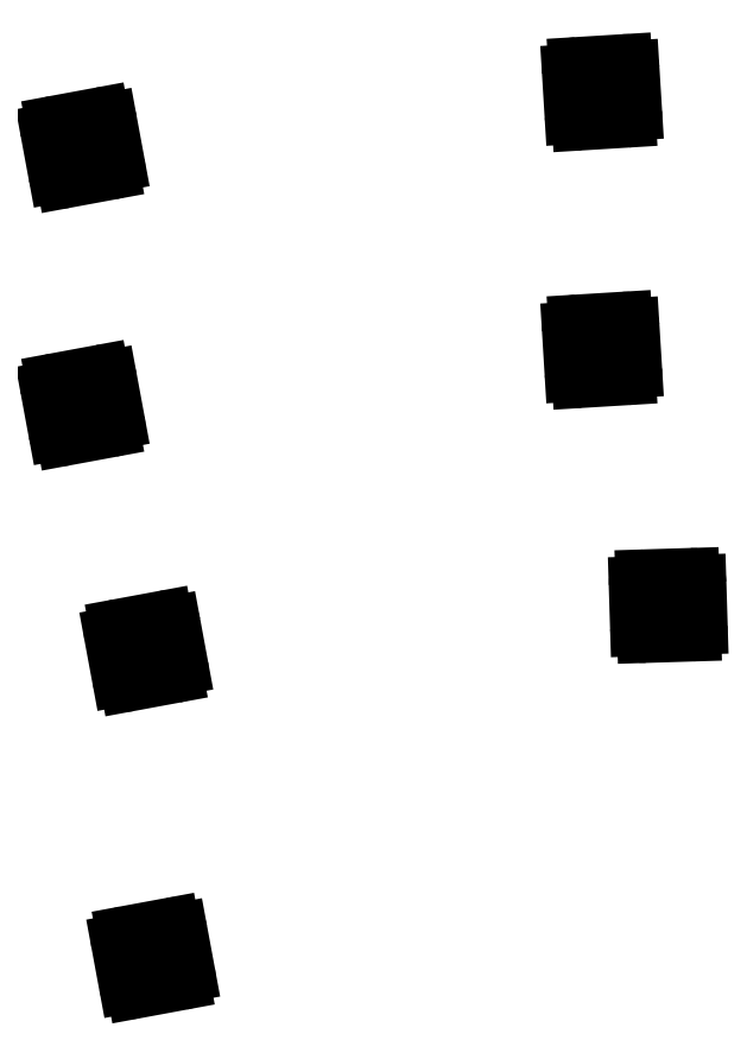
<metadata>
{"format":"dxf","ext":"dxf","renderer":"ezdxf+matplotlib","layout":"modelspace","background":"white","min_lineweight":24,"dpi":150}
</metadata>
<code>
0
SECTION
2
ENTITIES
0
LINE
8
0
10
177.1
20
-7.38
11
180.4
21
-7.179
0
LINE
8
0
10
180.9
20
-6.649
11
180.7
21
-3.655
0
LINE
8
0
10
180.2
20
-3.186
11
176.9
21
-3.388
0
LINE
8
0
10
176.4
20
-3.917
11
176.6
21
-6.912
0
LINE
8
0
10
139.1
20
-11.64
11
142.3
21
-11.04
0
LINE
8
0
10
142.7
20
-10.45
11
142.2
21
-7.504
0
LINE
8
0
10
141.6
20
-7.104
11
138.4
21
-7.705
0
LINE
8
0
10
138
20
-8.288
11
138.5
21
-11.24
0
LINE
8
0
10
177.1
20
-26.38
11
180.4
21
-26.18
0
LINE
8
0
10
180.9
20
-25.65
11
180.7
21
-22.65
0
LINE
8
0
10
180.2
20
-22.19
11
176.9
21
-22.39
0
LINE
8
0
10
176.4
20
-22.92
11
176.6
21
-25.91
0
LINE
8
0
10
139.1
20
-30.64
11
142.3
21
-30.04
0
LINE
8
0
10
142.7
20
-29.45
11
142.2
21
-26.5
0
LINE
8
0
10
141.6
20
-26.1
11
138.4
21
-26.71
0
LINE
8
0
10
138
20
-27.29
11
138.5
21
-30.24
0
LINE
8
0
10
181.9
20
-45.19
11
185.2
21
-45.09
0
LINE
8
0
10
185.7
20
-44.57
11
185.6
21
-41.57
0
LINE
8
0
10
185.1
20
-41.09
11
181.8
21
-41.19
0
LINE
8
0
10
181.3
20
-41.71
11
181.4
21
-44.7
0
LINE
8
0
10
143.8
20
-48.77
11
147
21
-48.17
0
LINE
8
0
10
147.4
20
-47.59
11
146.9
21
-44.64
0
LINE
8
0
10
146.3
20
-44.24
11
143.1
21
-44.84
0
LINE
8
0
10
142.7
20
-45.42
11
143.2
21
-48.37
0
LINE
8
0
10
144.3
20
-71.42
11
147.5
21
-70.82
0
LINE
8
0
10
147.9
20
-70.24
11
147.4
21
-67.29
0
LINE
8
0
10
146.8
20
-66.89
11
143.6
21
-67.49
0
LINE
8
0
10
143.2
20
-68.07
11
143.7
21
-71.02
0
ARC
8
0
10
185.2
20
-44.59
40
0.5
50
271.7
51
1.75
0
ARC
8
0
10
185.1
20
-41.59
40
0.5
50
1.75
51
91.75
0
ARC
8
0
10
181.8
20
-41.69
40
0.5
50
91.75
51
181.7
0
ARC
8
0
10
181.9
20
-44.69
40
0.5
50
181.7
51
271.7
0
ARC
8
0
10
180.4
20
-25.68
40
0.5
50
273.5
51
3.5
0
ARC
8
0
10
180.2
20
-22.69
40
0.5
50
3.5
51
93.5
0
ARC
8
0
10
176.9
20
-22.89
40
0.5
50
93.5
51
183.5
0
ARC
8
0
10
177.1
20
-25.88
40
0.5
50
183.5
51
273.5
0
ARC
8
0
10
180.4
20
-6.68
40
0.5
50
273.5
51
3.5
0
ARC
8
0
10
180.2
20
-3.685
40
0.5
50
3.5
51
93.5
0
ARC
8
0
10
176.9
20
-3.887
40
0.5
50
93.5
51
183.5
0
ARC
8
0
10
177.1
20
-6.881
40
0.5
50
183.5
51
273.5
0
ARC
8
0
10
147.5
20
-70.33
40
0.5
50
280.5
51
10.5
0
ARC
8
0
10
146.9
20
-67.38
40
0.5
50
10.5
51
100.5
0
ARC
8
0
10
143.7
20
-67.98
40
0.5
50
100.5
51
190.5
0
ARC
8
0
10
144.2
20
-70.93
40
0.5
50
190.5
51
280.5
0
ARC
8
0
10
142.3
20
-29.55
40
0.5
50
280.5
51
10.5
0
ARC
8
0
10
141.7
20
-26.6
40
0.5
50
10.5
51
100.5
0
ARC
8
0
10
138.5
20
-27.2
40
0.5
50
100.5
51
190.5
0
ARC
8
0
10
139
20
-30.15
40
0.5
50
190.5
51
280.5
0
ARC
8
0
10
142.3
20
-10.55
40
0.5
50
280.5
51
10.5
0
ARC
8
0
10
141.7
20
-7.595
40
0.5
50
10.5
51
100.5
0
ARC
8
0
10
138.5
20
-8.197
40
0.5
50
100.5
51
190.5
0
ARC
8
0
10
139
20
-11.15
40
0.5
50
190.5
51
280.5
0
ARC
8
0
10
146.9
20
-47.68
40
0.5
50
280.5
51
10.5
0
ARC
8
0
10
146.4
20
-44.73
40
0.5
50
10.5
51
100.5
0
ARC
8
0
10
143.2
20
-45.33
40
0.5
50
100.5
51
190.5
0
ARC
8
0
10
143.7
20
-48.28
40
0.5
50
190.5
51
280.5
0
ENDSEC
0
EOF

</code>
